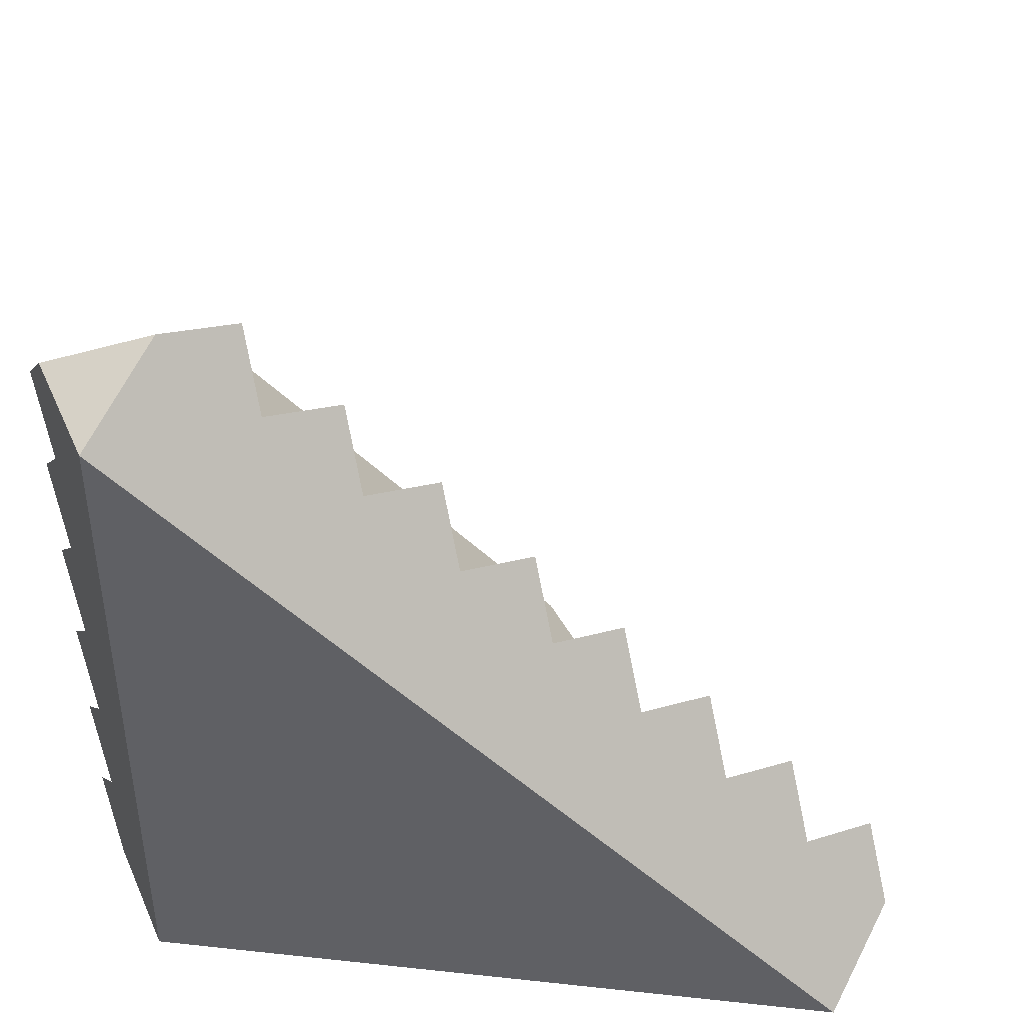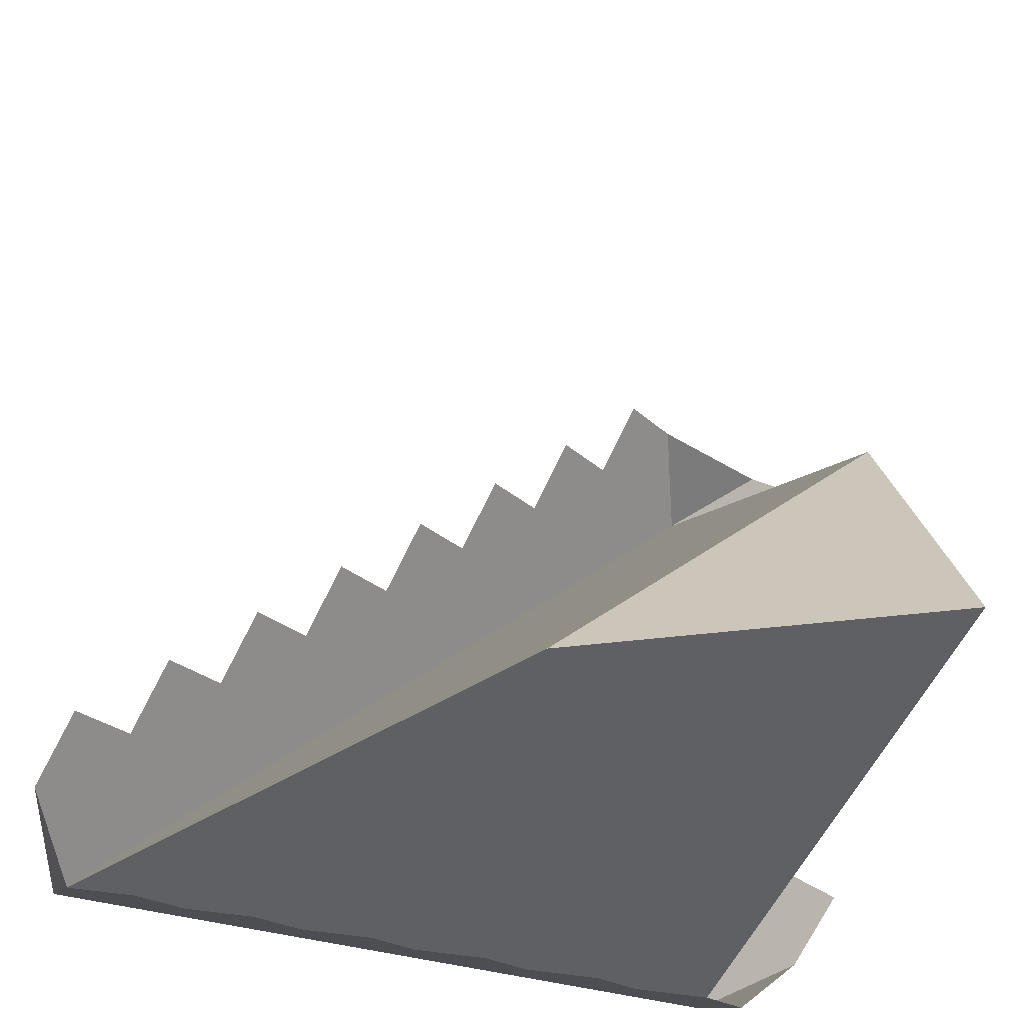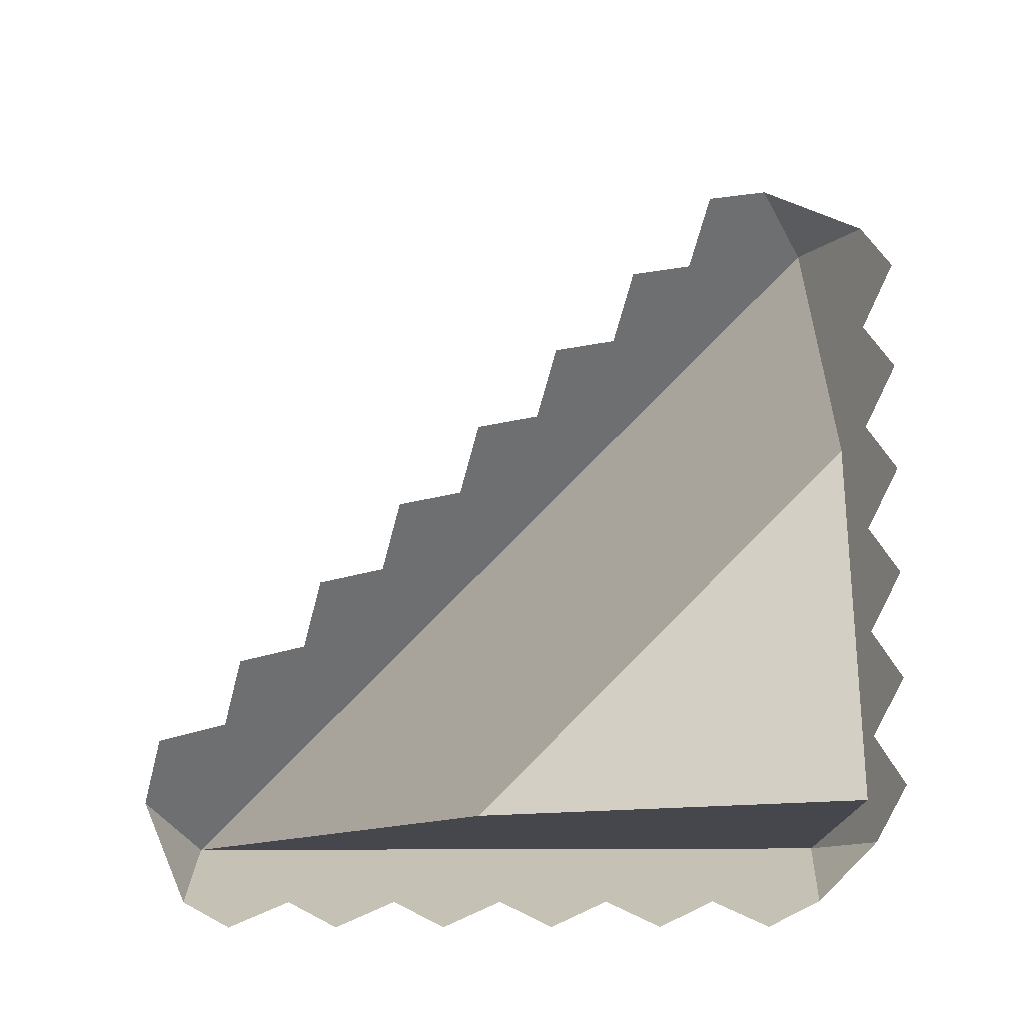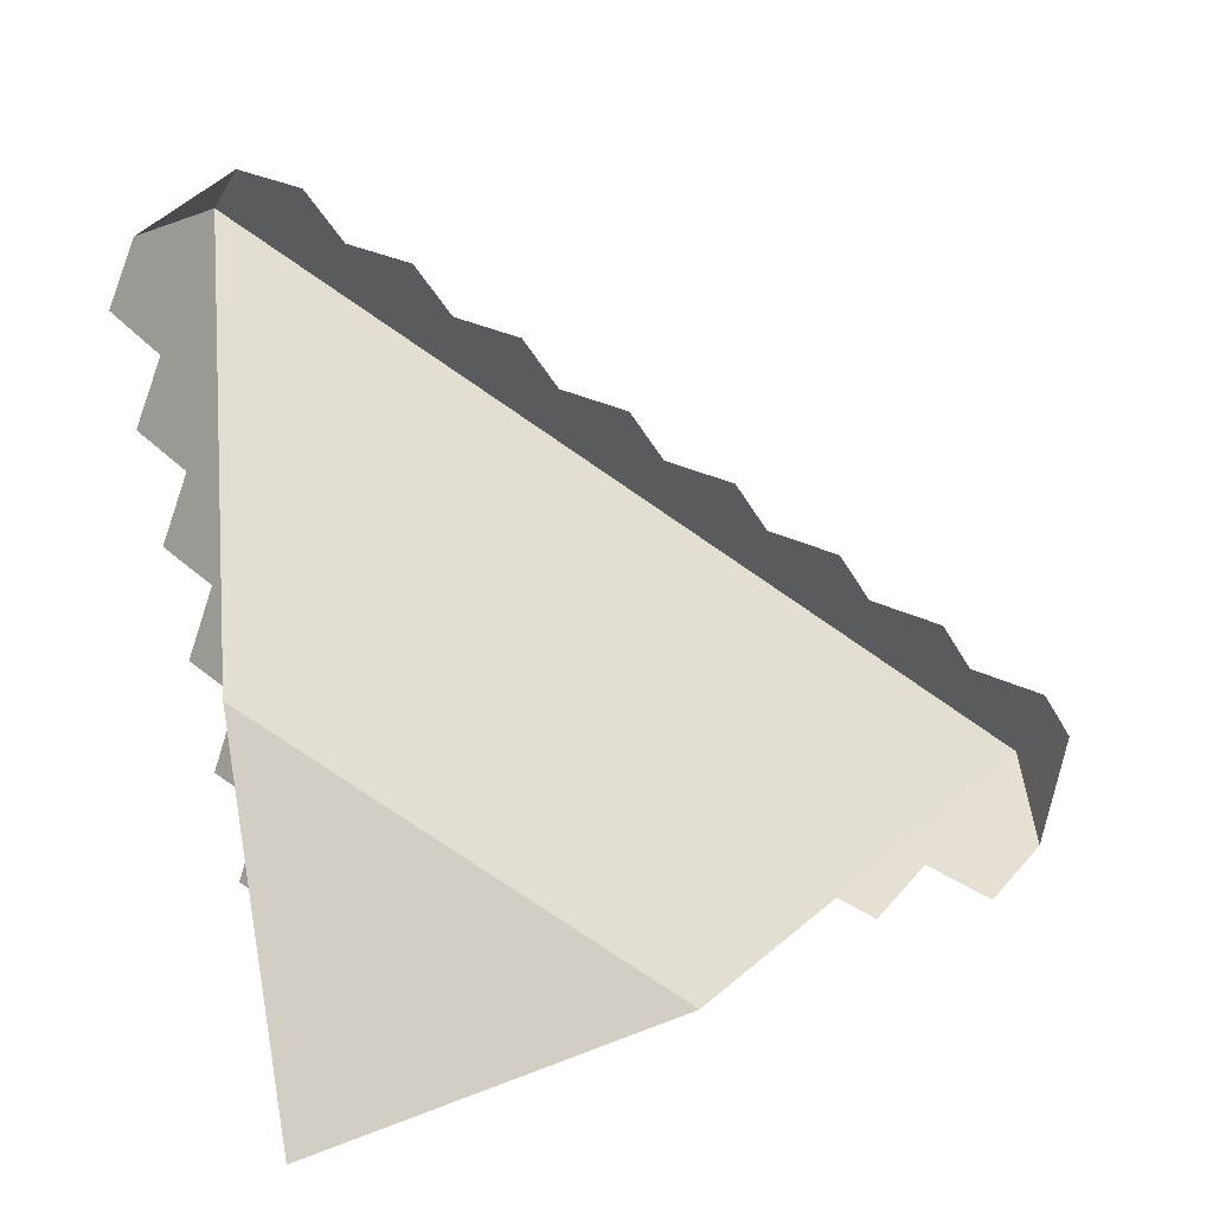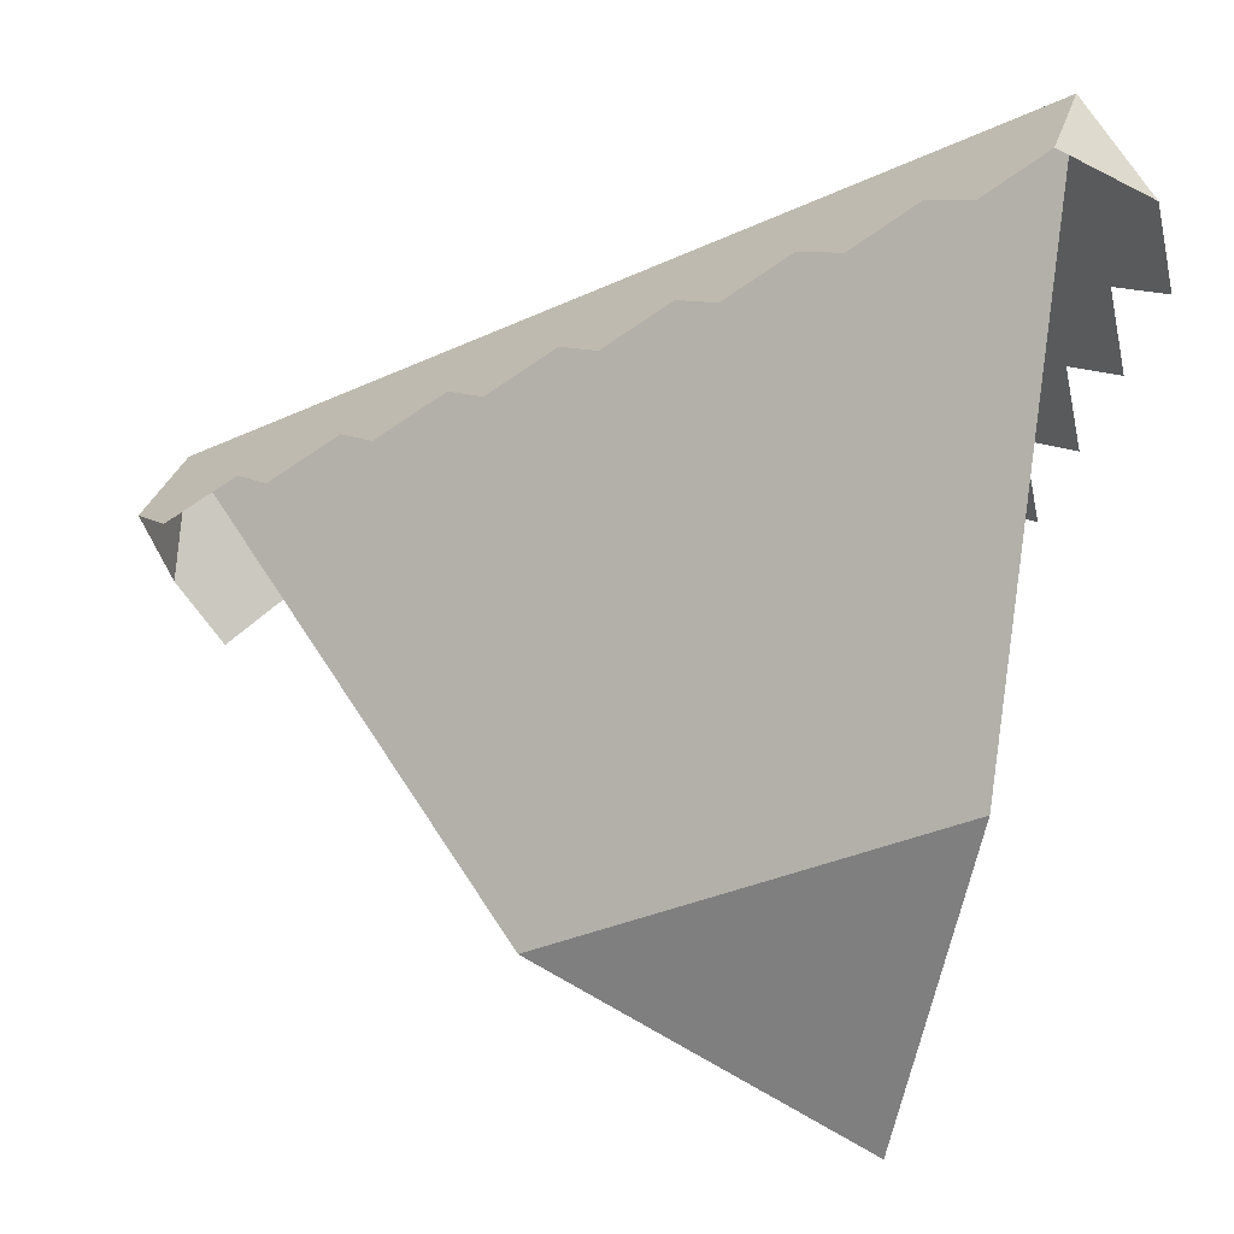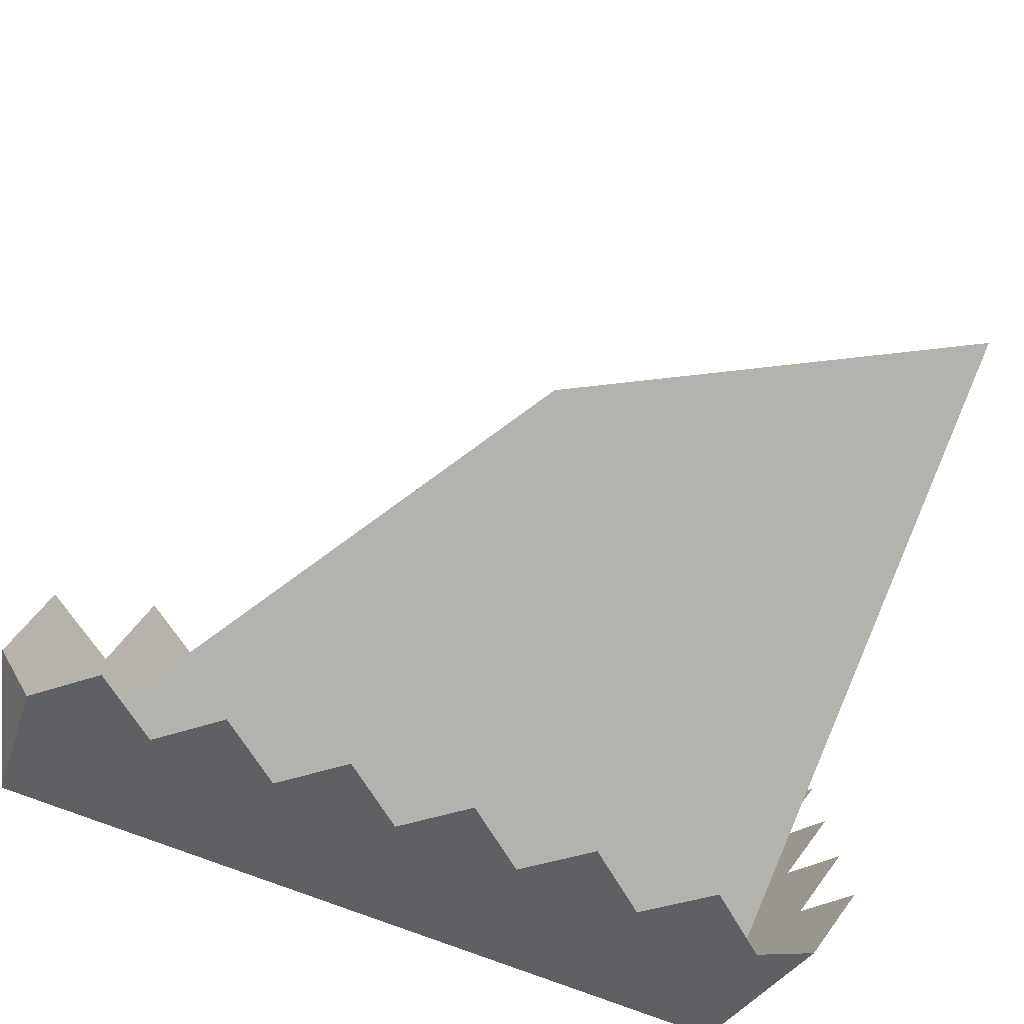
<metadata>
{"format":"obj","ext":"obj","renderer":"f3d","projection":"perspective","resolution":1024,"background":"white","views":[{"elev":45.0,"azim":-172.8,"up":"+Z"},{"elev":-42.5,"azim":-18.1,"up":"+Z"},{"elev":-10.9,"azim":2.5,"up":"+Z"},{"elev":-74.3,"azim":-79.8,"up":"+Y"},{"elev":-33.1,"azim":-12.4,"up":"+Y"},{"elev":-79.4,"azim":-20.3,"up":"+Z"}]}
</metadata>
<code>
g blockCliffCorner
v 0.5 0.25 0
v 0.5 0 -0.5
v 0 0.25 -0.5
v 0.5 1 -0.5
v 0.5 1 0.5
v -0.5 1 -0.5
v 0.5915 0.8415 -0.5
v 0.633 0.7696 -0.4167
v 0.5915 0.8415 -0.3333
v 0.5915 0.8415 -0.1667
v 0.633 0.7696 -0.25
v 0.5915 0.8415 0
v 0.633 0.7696 -0.08333
v 0.5915 0.8415 0.1667
v 0.633 0.7696 0.08333
v 0.633 0.7696 0.25
v 0.5915 0.8415 0.3333
v 0.633 0.7696 0.4167
v 0.5915 0.8415 0.5
v 0.4353 0.8415 0.5647
v -0.5 0.8415 -0.5915
v -0.5647 0.8415 -0.4353
v -0.4167 0.7696 -0.633
v -0.3333 0.8415 -0.5915
v -0.1667 0.8415 -0.5915
v 0 0.8415 -0.5915
v 0.1667 0.8415 -0.5915
v 0.3333 0.8415 -0.5915
v 0.5 0.8415 -0.5915
v 0.4167 0.7696 -0.633
v 0.25 0.7696 -0.633
v 0.08333 0.7696 -0.633
v -0.08333 0.7696 -0.633
v -0.25 0.7696 -0.633
v 0.3434 0.7696 0.5316
v 0.3103 0.8415 0.4397
v 0.1853 0.8415 0.3147
v 0.06029 0.8415 0.1897
v -0.06471 0.8415 0.06471
v -0.1897 0.8415 -0.06029
v -0.3147 0.8415 -0.1853
v -0.4397 0.8415 -0.3103
v -0.5316 0.7696 -0.3434
v -0.4066 0.7696 -0.2184
v -0.2816 0.7696 -0.09343
v -0.1566 0.7696 0.03157
v -0.03157 0.7696 0.1566
v 0.09344 0.7696 0.2816
v 0.2184 0.7696 0.4066
f 3 2 1
f 5 2 4
f 2 5 1
f 5 3 1
f 3 5 6
f 3 4 2
f 4 3 6
f 4 8 7
f 8 4 9
f 9 4 5
f 9 5 10
f 9 10 11
f 10 5 12
f 10 12 13
f 12 5 14
f 12 14 15
f 14 5 16
f 16 5 17
f 17 5 18
f 18 5 19
f 7 8 4
f 9 4 8
f 5 4 9
f 10 5 9
f 11 10 9
f 12 5 10
f 13 12 10
f 14 5 12
f 15 14 12
f 16 5 14
f 17 5 16
f 18 5 17
f 19 5 18
f 5 20 19
f 19 20 5
f 22 6 21
f 21 6 22
f 6 5 4
f 21 24 23
f 24 21 6
f 24 6 25
f 25 6 26
f 26 6 27
f 27 6 28
f 28 6 29
f 29 6 4
f 29 30 28
f 28 31 27
f 27 32 26
f 26 33 25
f 25 34 24
f 23 24 21
f 6 21 24
f 25 6 24
f 26 6 25
f 27 6 26
f 28 6 27
f 29 6 28
f 4 6 29
f 28 30 29
f 27 31 28
f 26 32 27
f 25 33 26
f 24 34 25
f 20 36 35
f 36 20 5
f 36 5 37
f 37 5 38
f 38 5 39
f 39 5 40
f 40 5 41
f 41 5 42
f 42 5 22
f 22 5 6
f 22 43 42
f 42 44 41
f 41 45 40
f 40 46 39
f 39 47 38
f 38 48 37
f 37 49 36
f 35 36 20
f 5 20 36
f 37 5 36
f 38 5 37
f 39 5 38
f 40 5 39
f 41 5 40
f 42 5 41
f 22 5 42
f 6 5 22
f 42 43 22
f 41 44 42
f 40 45 41
f 39 46 40
f 38 47 39
f 37 48 38
f 36 49 37
f 4 7 29
f 29 7 4

</code>
